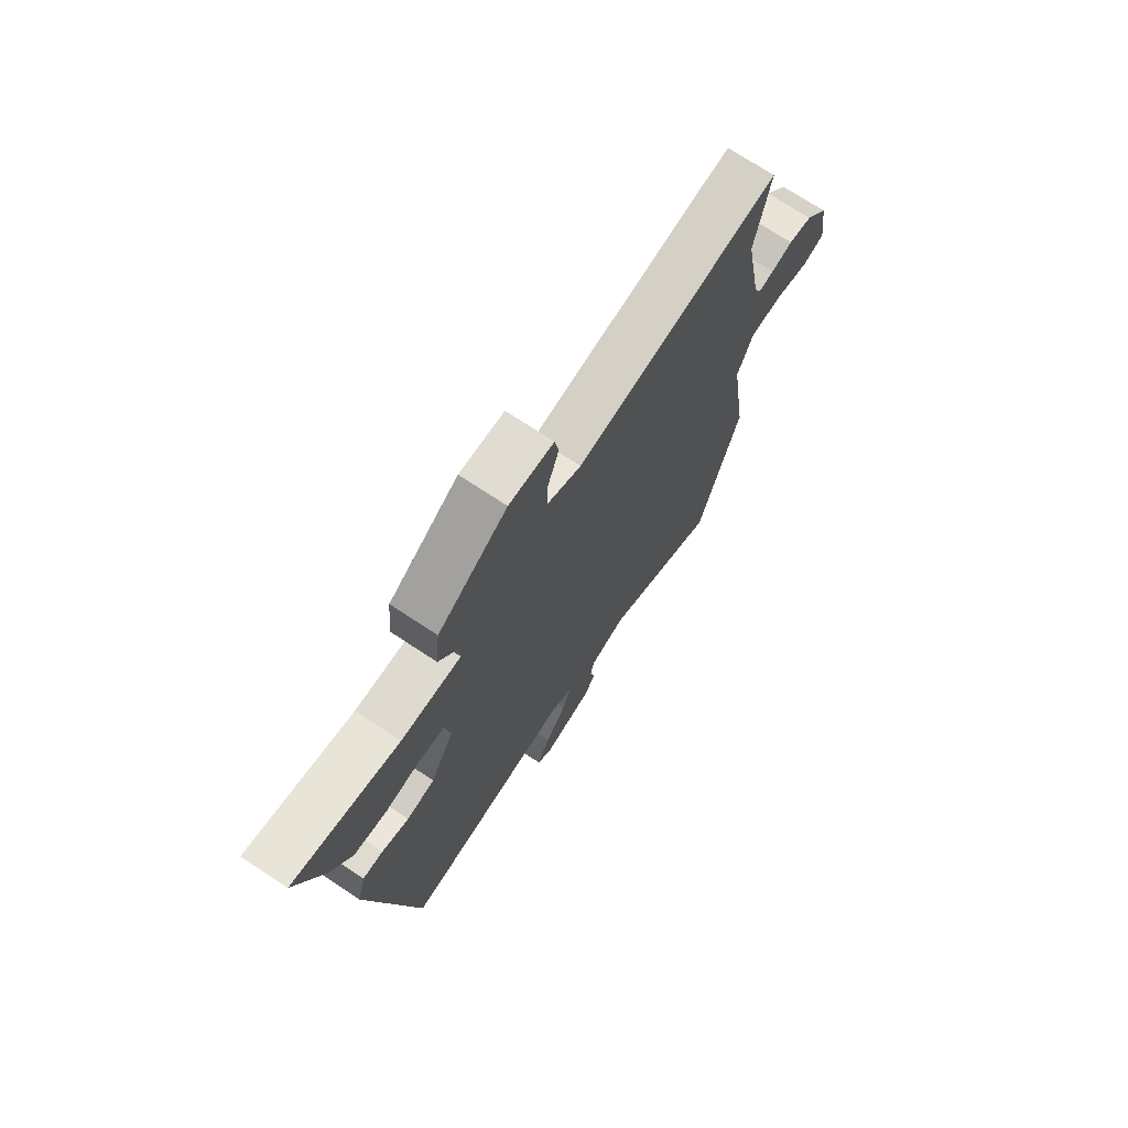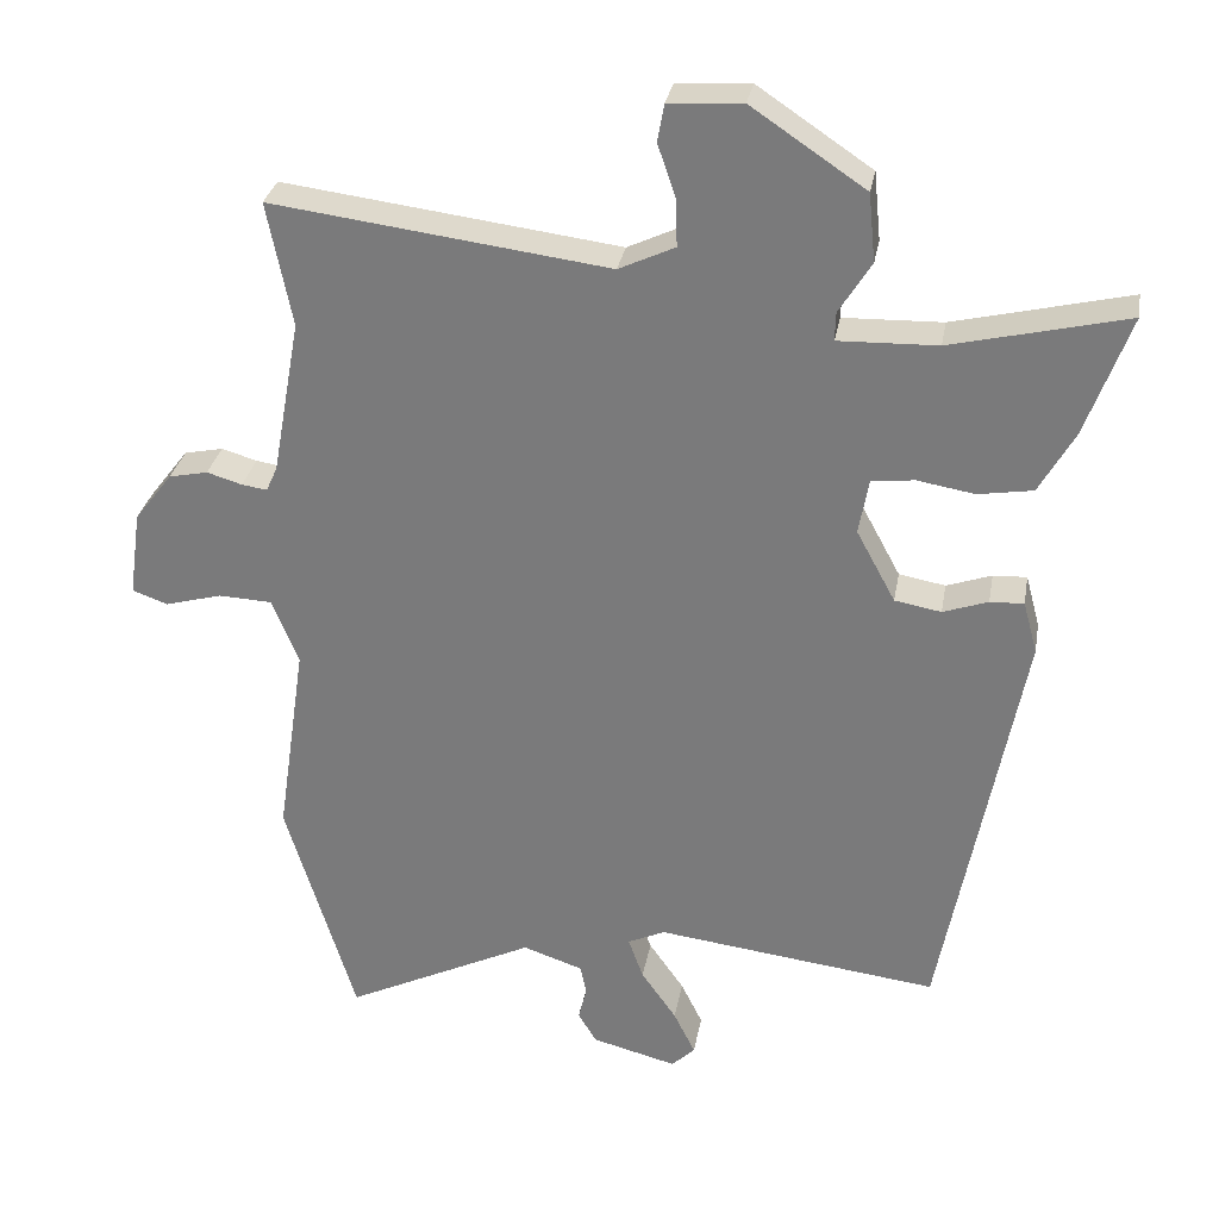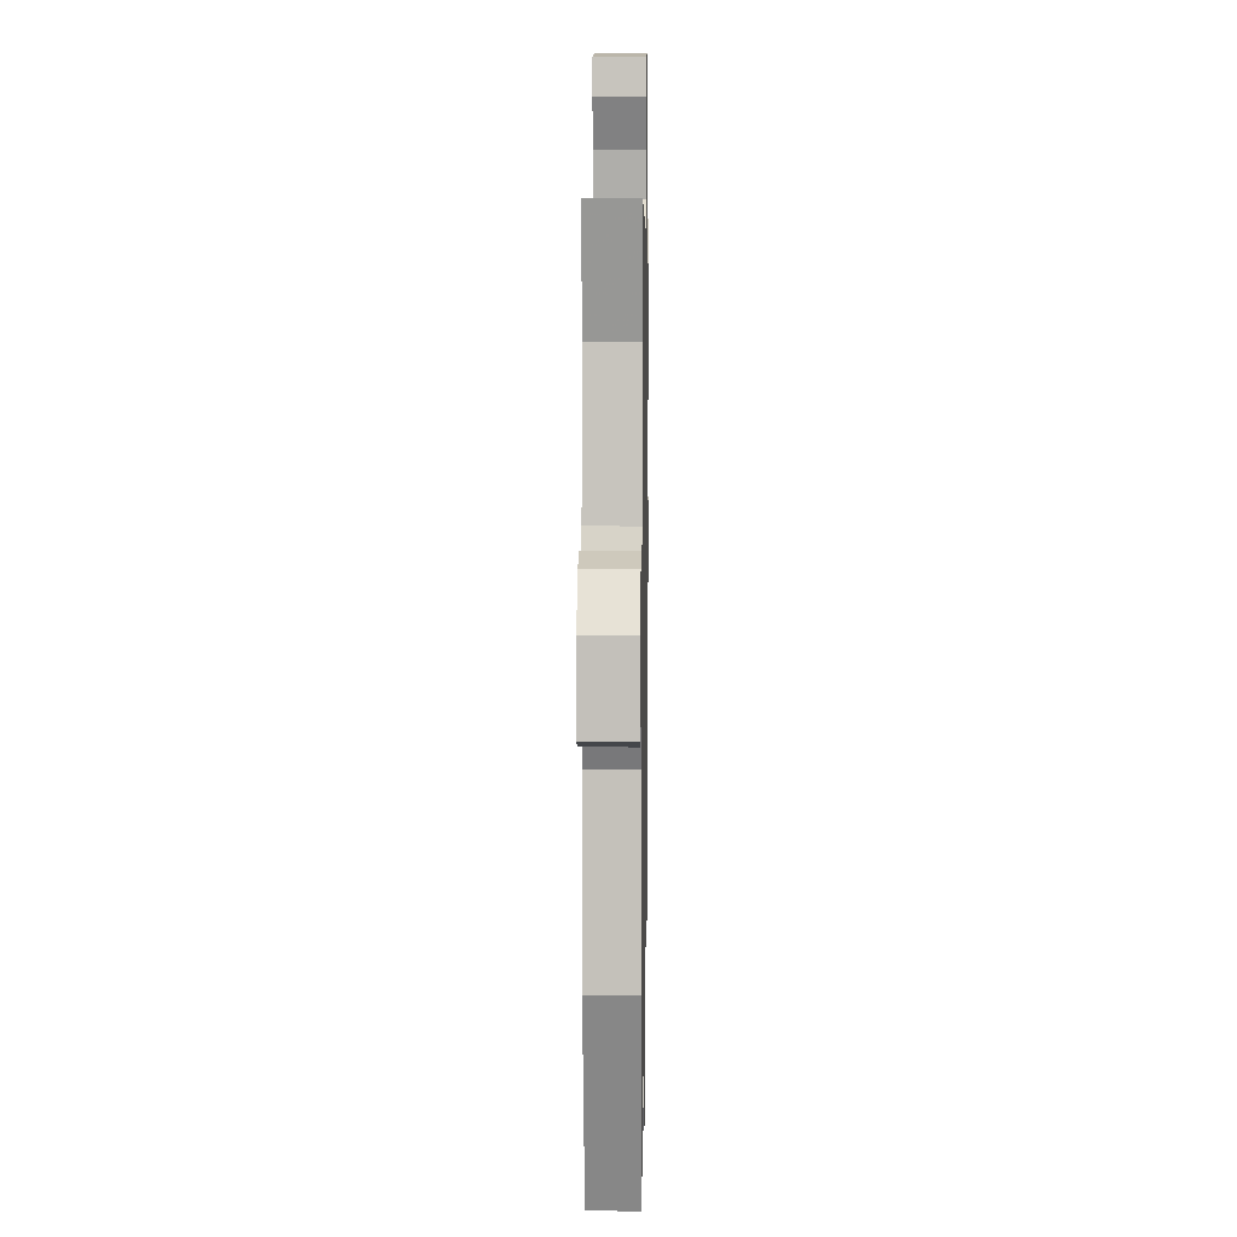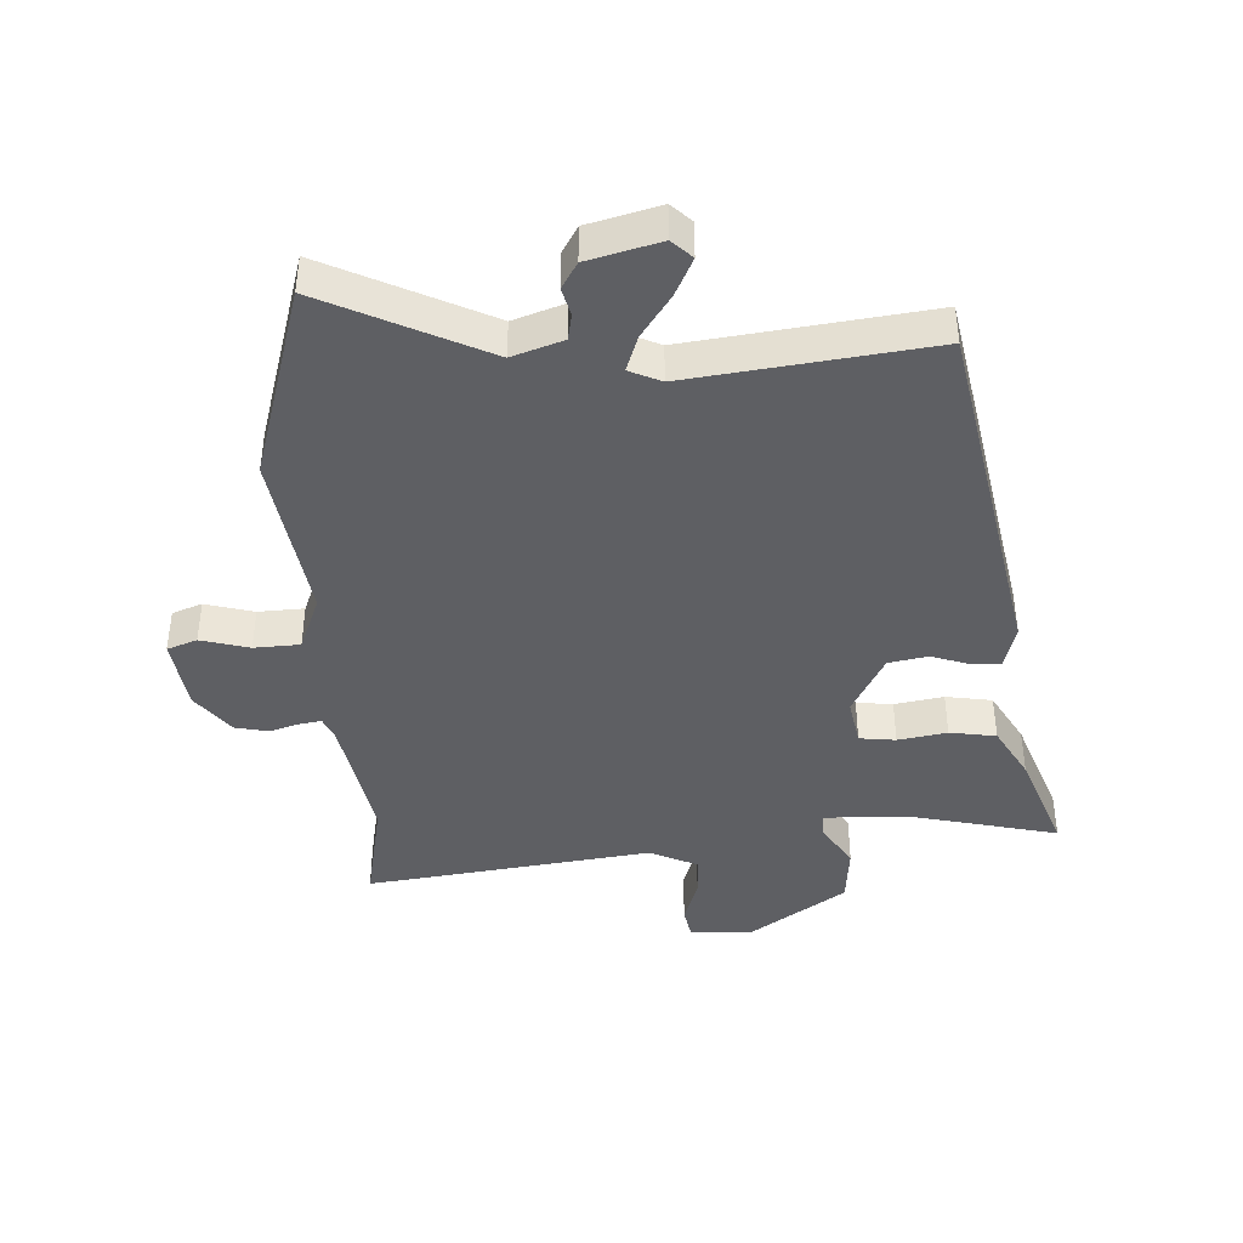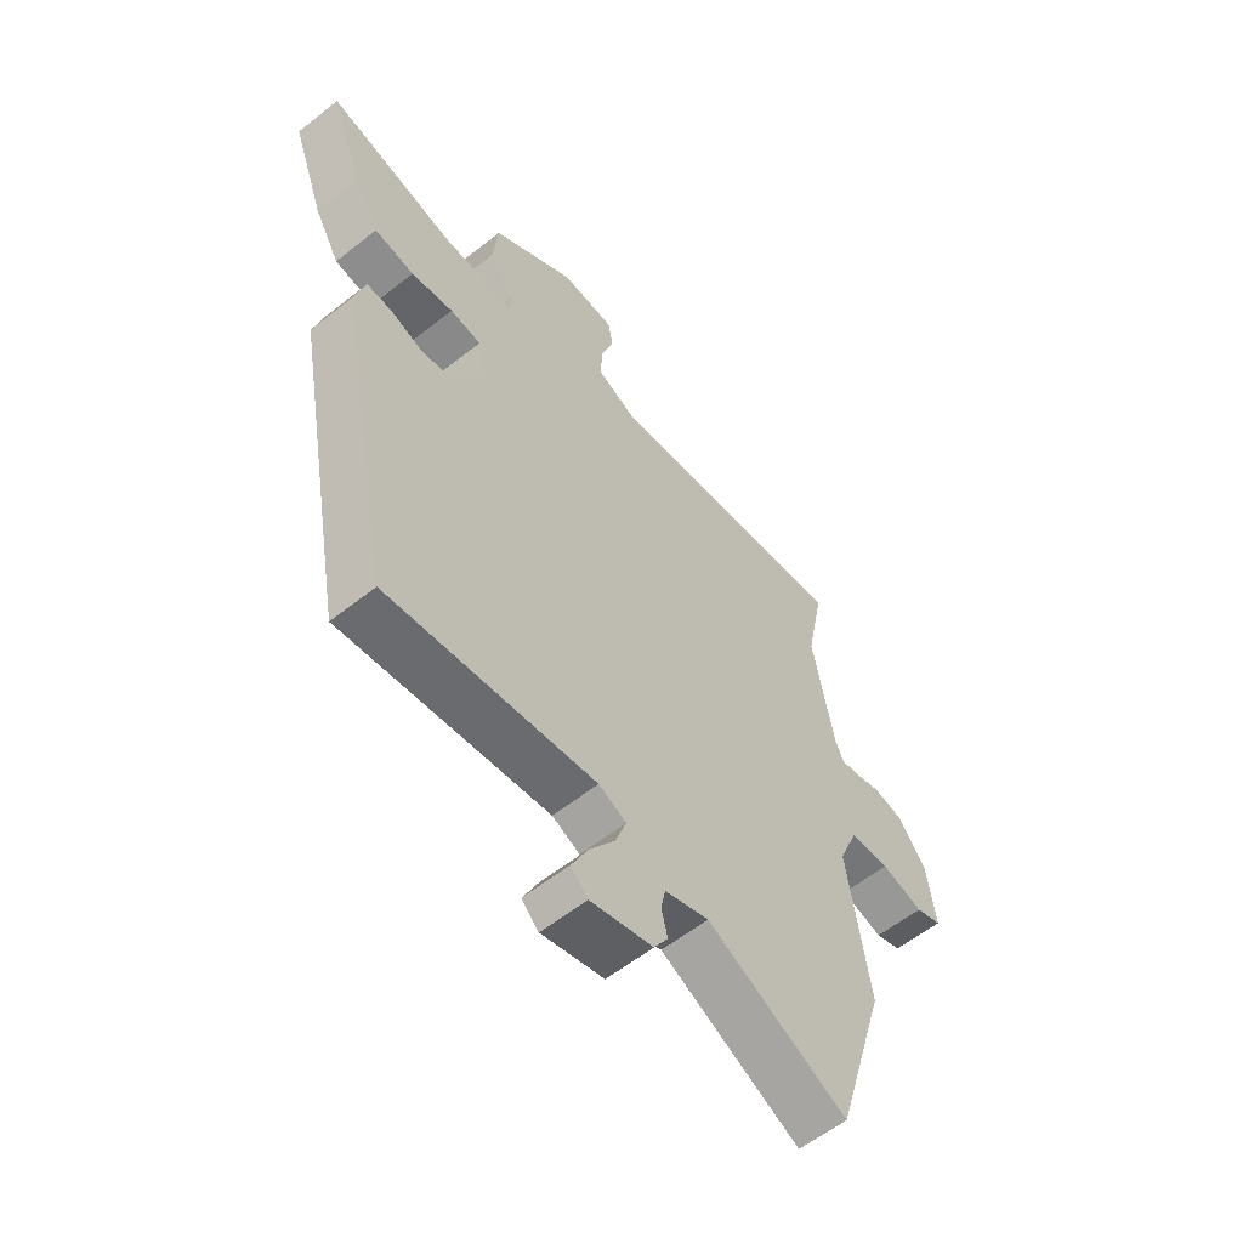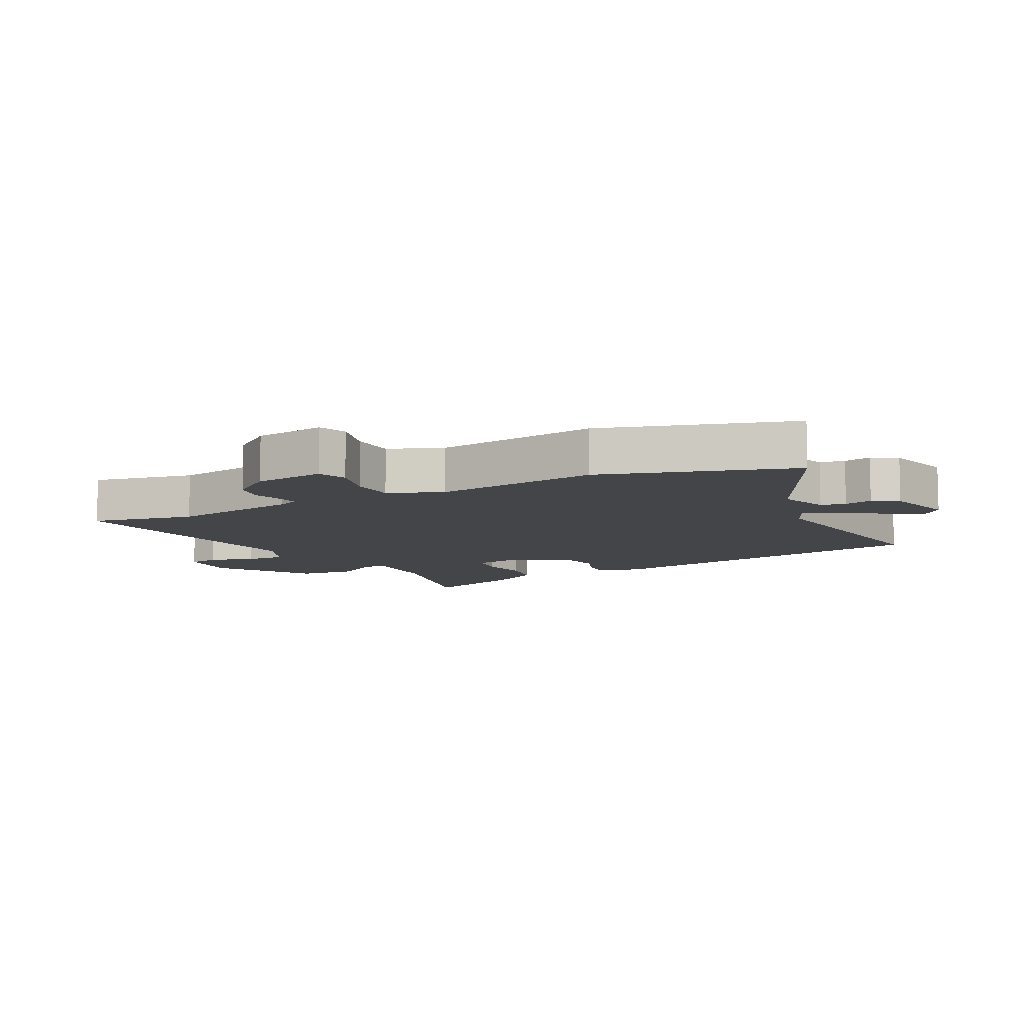
<metadata>
{"format":"obj","ext":"obj","renderer":"f3d","projection":"perspective","resolution":1024,"background":"white","views":[{"elev":72.4,"azim":-56.5,"up":"+Z"},{"elev":30.2,"azim":-170.0,"up":"+Z"},{"elev":10.5,"azim":91.0,"up":"+Z"},{"elev":-41.9,"azim":-176.8,"up":"+Y"},{"elev":-58.4,"azim":-50.7,"up":"+Z"},{"elev":-8.9,"azim":117.3,"up":"+Y"}]}
</metadata>
<code>
v -0.378 0.07 -0.524
v -0.483 0.07 0.034
v -0.464 0.07 0.104
v -0.419 0.07 0.102
v -0.359 0.07 0.081
v -0.297 0.07 0.092
v -0.245 0.07 0.188
v -0.258 0.07 0.262
v -0.315 0.07 0.269
v -0.392 0.07 0.256
v -0.465 0.07 0.268
v -0.512 0.07 0.351
v -0.571 0.07 0.513
v -0.337 0.07 0.457
v -0.205 0.07 0.453
v -0.206 0.07 0.491
v -0.249 0.07 0.56
v -0.24 0.07 0.651
v -0.088 0.07 0.753
v 0.01 0.07 0.747
v 0.019 0.07 0.697
v -0.005 0.07 0.627
v -0.007 0.07 0.563
v 0.068 0.07 0.528
v 0.517 0.07 0.585
v 0.484 0.07 0.419
v 0.522 0.07 0.21
v 0.537 0.07 0.177
v 0.571 0.07 0.182
v 0.618 0.07 0.196
v 0.67 0.07 0.185
v 0.721 0.07 0.119
v 0.737 0.07 0.004
v 0.69 0.07 -0.013
v 0.614 0.07 0.008
v 0.542 0.07 0.005
v 0.507 0.07 -0.082
v 0.546 0.07 -0.348
v 0.453 0.07 -0.655
v 0.199 0.07 -0.531
v 0.119 0.07 -0.558
v 0.111 0.07 -0.598
v 0.122 0.07 -0.643
v 0.097 0.07 -0.684
v -0.016 0.07 -0.713
v -0.047 0.07 -0.683
v -0.018 0.07 -0.624
v 0.029 0.07 -0.557
v 0.049 0.07 -0.501
v -0.001 0.07 -0.478
v -0.378 0 -0.524
v -0.483 0 0.034
v -0.464 0 0.104
v -0.419 0 0.102
v -0.359 0 0.081
v -0.297 0 0.092
v -0.245 0 0.188
v -0.258 0 0.262
v -0.315 0 0.269
v -0.392 0 0.256
v -0.465 0 0.268
v -0.512 0 0.351
v -0.571 0 0.513
v -0.337 0 0.457
v -0.205 0 0.453
v -0.206 0 0.491
v -0.249 0 0.56
v -0.24 0 0.651
v -0.088 0 0.753
v 0.01 0 0.747
v 0.019 0 0.697
v -0.005 0 0.627
v -0.007 0 0.563
v 0.068 0 0.528
v 0.517 0 0.585
v 0.484 0 0.419
v 0.522 0 0.21
v 0.537 0 0.177
v 0.571 0 0.182
v 0.618 0 0.196
v 0.67 0 0.185
v 0.721 0 0.119
v 0.737 0 0.004
v 0.69 0 -0.013
v 0.614 0 0.008
v 0.542 0 0.005
v 0.507 0 -0.082
v 0.546 0 -0.348
v 0.453 0 -0.655
v 0.199 0 -0.531
v 0.119 0 -0.558
v 0.111 0 -0.598
v 0.122 0 -0.643
v 0.097 0 -0.684
v -0.016 0 -0.713
v -0.047 0 -0.683
v -0.018 0 -0.624
v 0.029 0 -0.557
v 0.049 0 -0.501
v -0.001 0 -0.478
f 45 46 47 48
f 45 48 49
f 42 43 44 45
f 41 42 45 49
f 40 41 49
f 37 38 39 40
f 36 37 40 49
f 32 33 34 35
f 32 35 36
f 29 30 31 32
f 28 29 32 36
f 27 28 36 49
f 24 25 26
f 24 26 27 49
f 19 20 21 22
f 19 22 23
f 16 17 18 19
f 15 16 19 23
f 11 12 13 14
f 9 10 11 14
f 8 9 14 15
f 7 8 15 23
f 2 3 4 5
f 50 1 2 5
f 50 5 6
f 23 24 49 50
f 6 7 23 50
f 98 97 96 95
f 99 98 95
f 95 94 93 92
f 99 95 92 91
f 99 91 90
f 90 89 88 87
f 99 90 87 86
f 85 84 83 82
f 86 85 82
f 82 81 80 79
f 86 82 79 78
f 99 86 78 77
f 76 75 74
f 99 77 76 74
f 72 71 70 69
f 73 72 69
f 69 68 67 66
f 73 69 66 65
f 64 63 62 61
f 64 61 60 59
f 65 64 59 58
f 73 65 58 57
f 55 54 53 52
f 55 52 51 100
f 56 55 100
f 100 99 74 73
f 100 73 57 56
f 1 51 52 2
f 2 52 53 3
f 3 53 54 4
f 4 54 55 5
f 5 55 56 6
f 6 56 57 7
f 7 57 58 8
f 8 58 59 9
f 9 59 60 10
f 10 60 61 11
f 11 61 62 12
f 12 62 63 13
f 13 63 64 14
f 14 64 65 15
f 15 65 66 16
f 16 66 67 17
f 17 67 68 18
f 18 68 69 19
f 19 69 70 20
f 20 70 71 21
f 21 71 72 22
f 22 72 73 23
f 23 73 74 24
f 24 74 75 25
f 25 75 76 26
f 26 76 77 27
f 27 77 78 28
f 28 78 79 29
f 29 79 80 30
f 30 80 81 31
f 31 81 82 32
f 32 82 83 33
f 33 83 84 34
f 34 84 85 35
f 35 85 86 36
f 36 86 87 37
f 37 87 88 38
f 38 88 89 39
f 39 89 90 40
f 40 90 91 41
f 41 91 92 42
f 42 92 93 43
f 43 93 94 44
f 44 94 95 45
f 45 95 96 46
f 46 96 97 47
f 47 97 98 48
f 48 98 99 49
f 49 99 100 50
f 50 100 51 1

</code>
